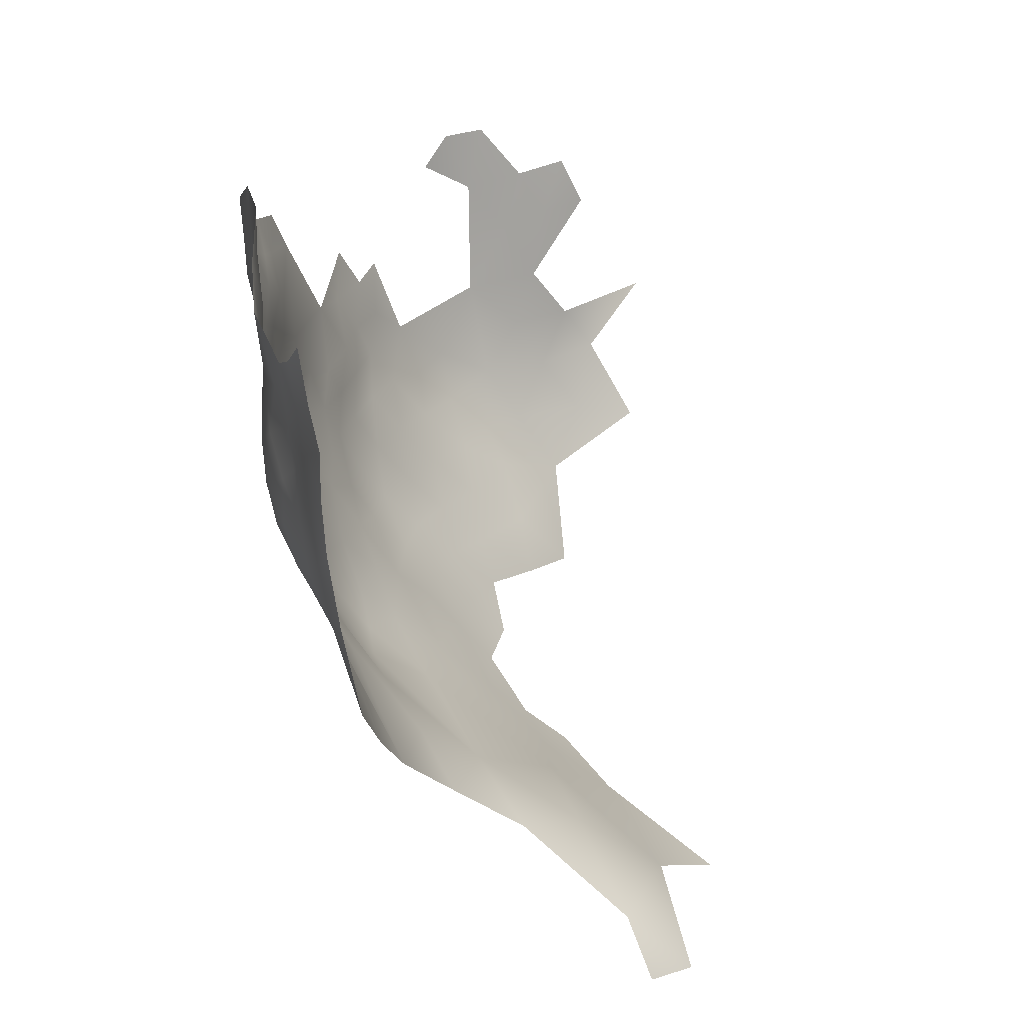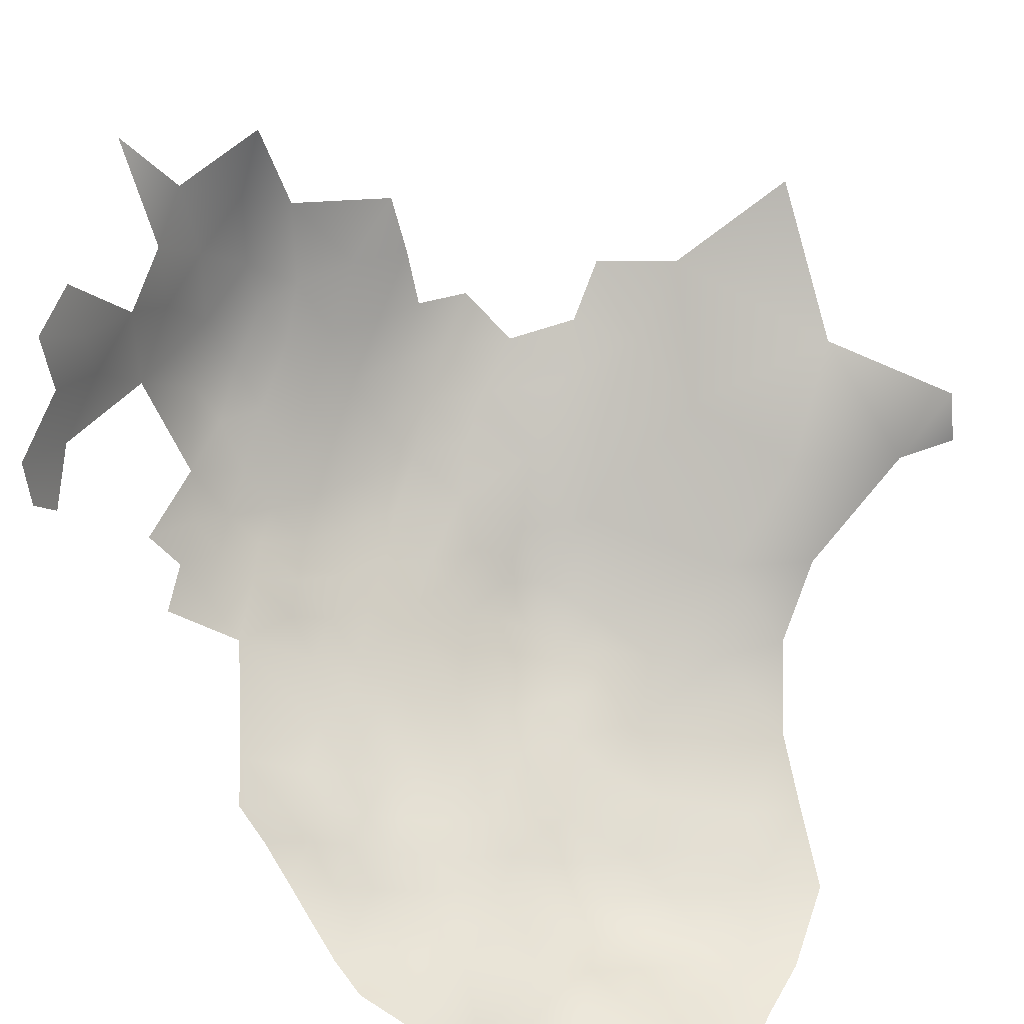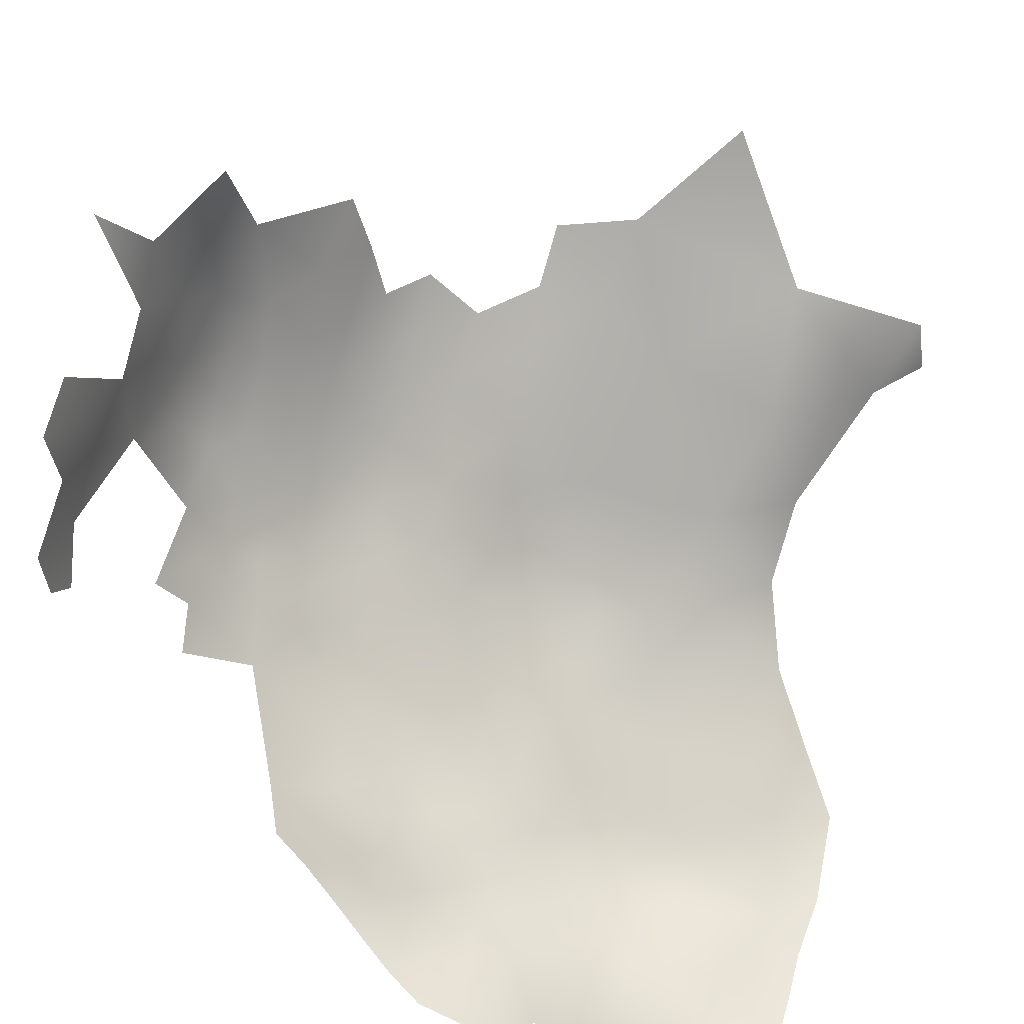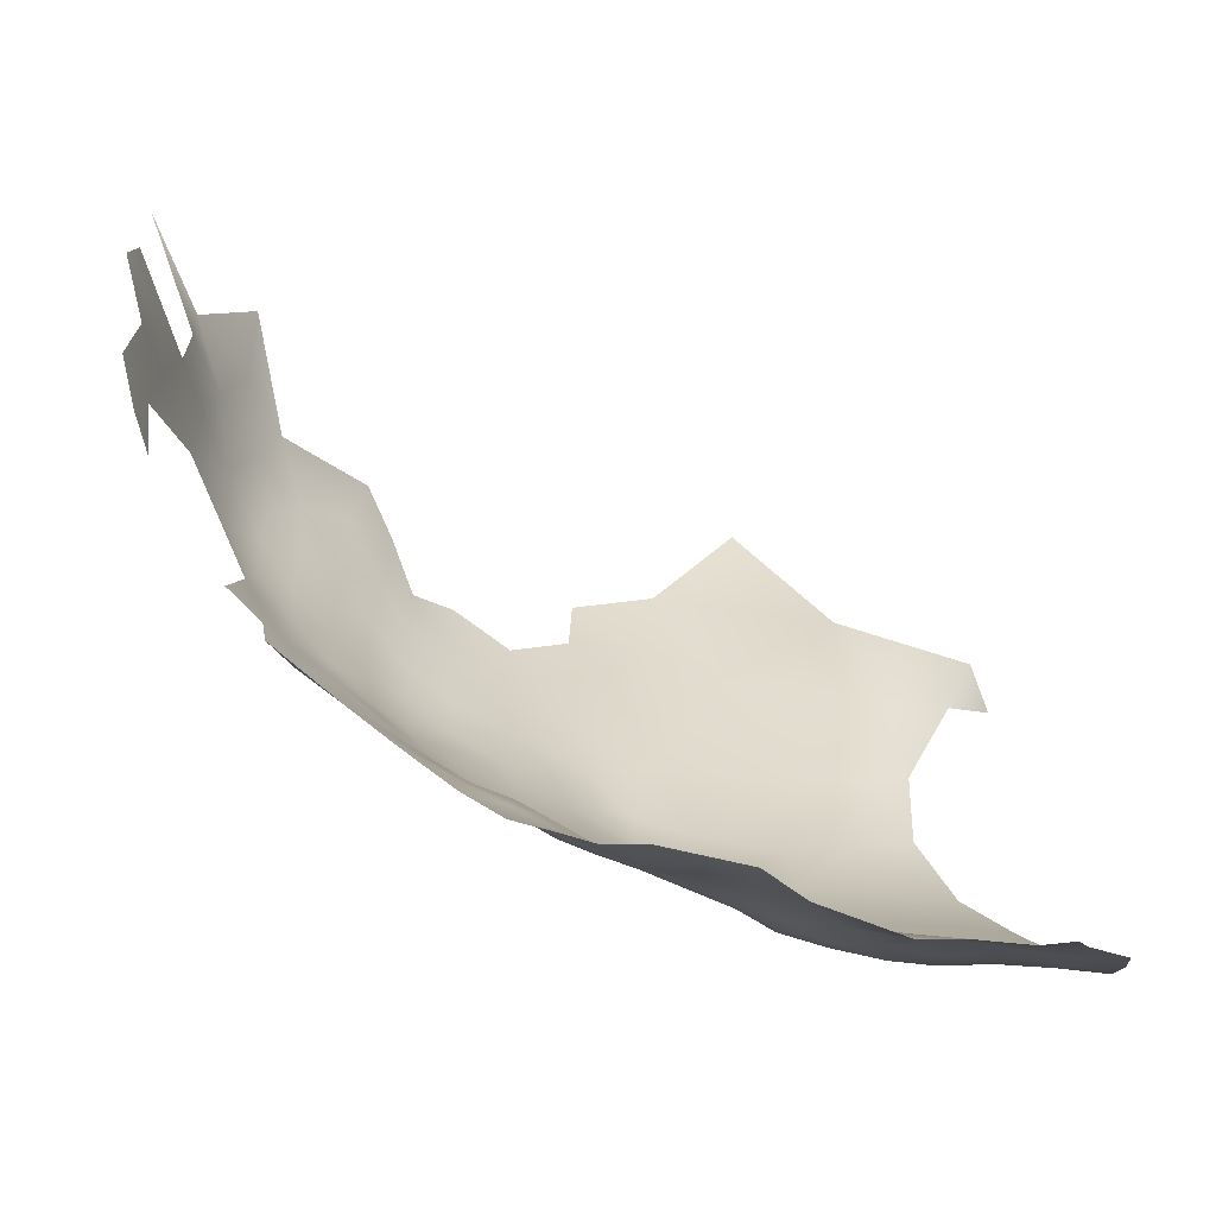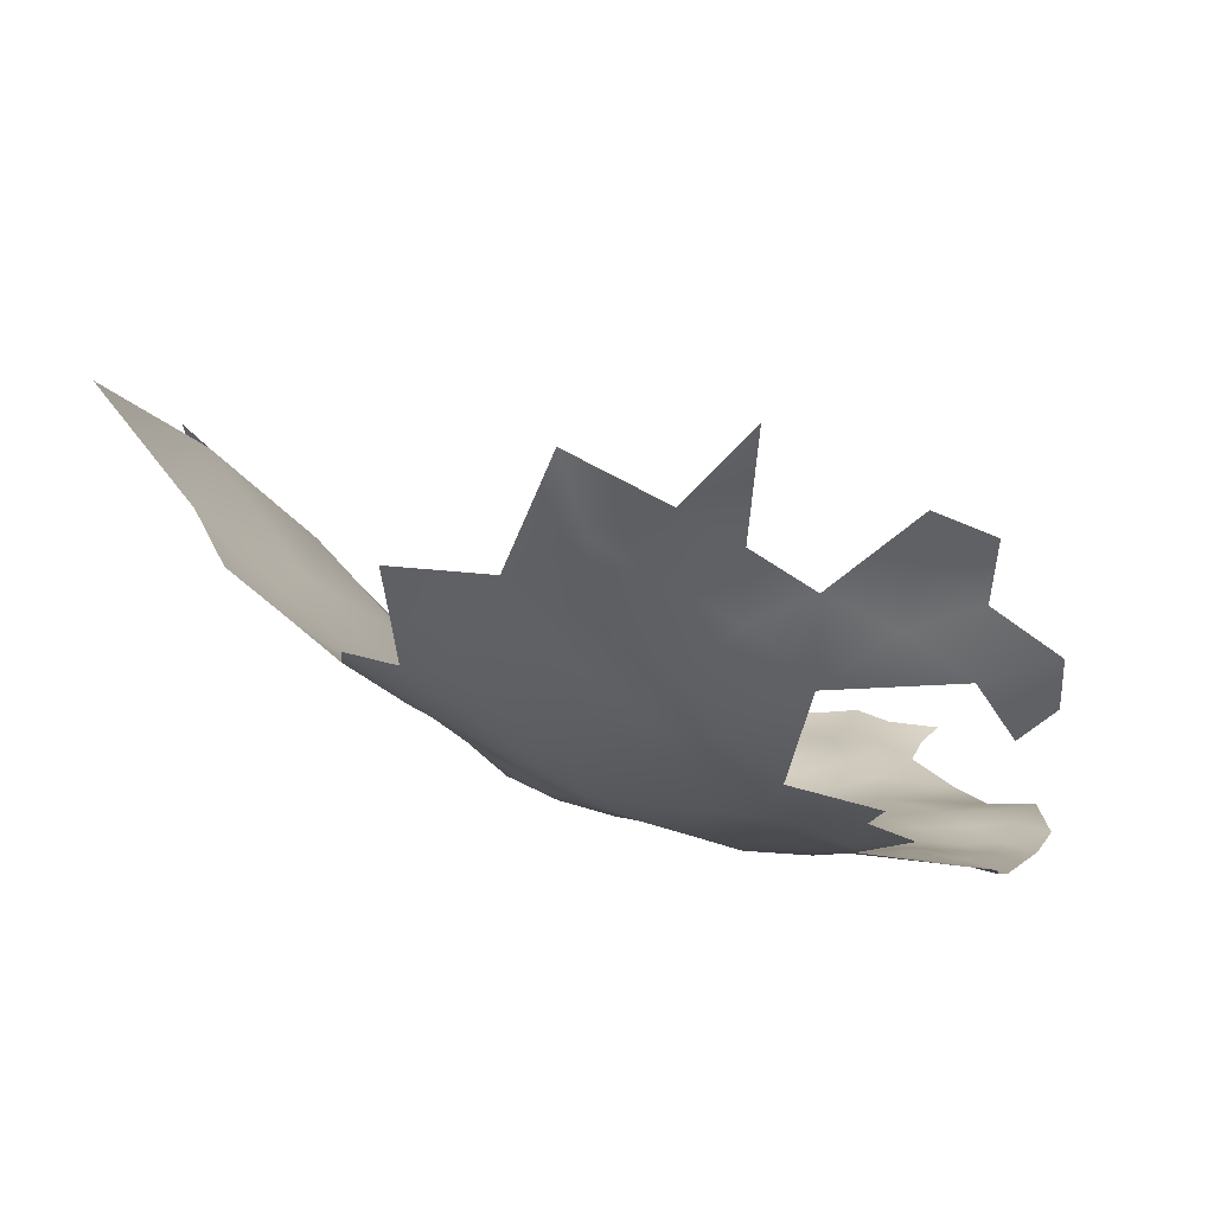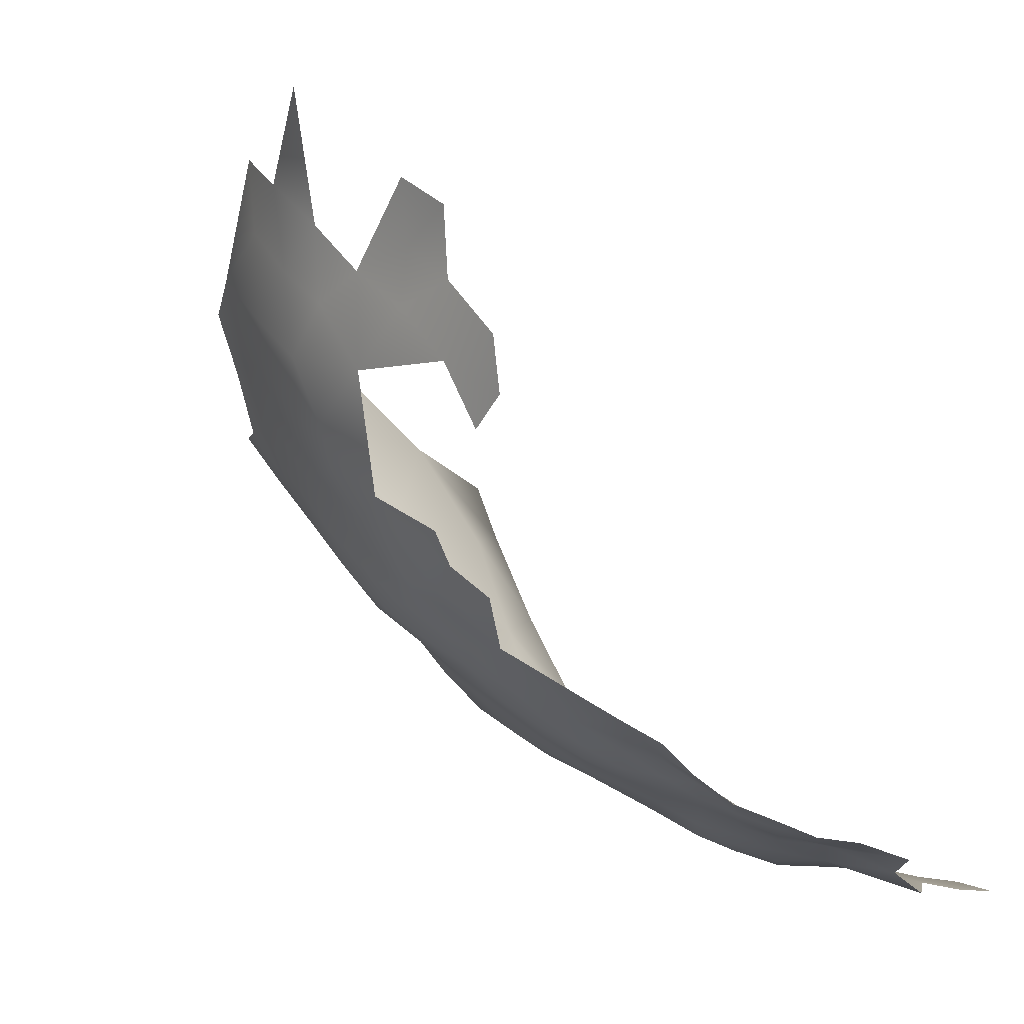
<metadata>
{"format":"obj","ext":"obj","renderer":"f3d","projection":"perspective","resolution":1024,"background":"white","views":[{"elev":26.3,"azim":-120.5,"up":"+Y"},{"elev":42.0,"azim":-158.7,"up":"+Z"},{"elev":52.2,"azim":-166.6,"up":"+Z"},{"elev":75.5,"azim":173.9,"up":"+Y"},{"elev":34.0,"azim":82.4,"up":"+Z"},{"elev":3.9,"azim":129.3,"up":"+Z"}]}
</metadata>
<code>
v -136.5 739.9 525.8
v -136.7 734.9 526.1
v -136.5 729.1 528.2
v -140.7 732.4 525.2
v -141 737.1 523.9
v -133.1 737.1 528.3
v -145.3 734.5 522.9
v -150.4 731.7 522.8
v -150.7 737.1 521.2
v -145.9 739.7 521.8
v -150.6 742.1 521.4
v -141.6 742.4 523.4
v -145.9 745.1 522.4
v -151.1 747.8 522
v -146.9 750.4 522.7
v -141 749 524.3
v -137.3 744.6 525.5
v -133.3 742.6 527.5
v -133.8 747.6 527.5
v -129.4 750.8 529.2
v -129.5 745.5 529.5
v -129.3 756.1 529
v -125 753.5 530.1
v -125.4 748.2 531
v -125.6 743.2 531.9
v -125.3 738.5 532.6
v -129.4 740.6 530.1
v -121.6 746.1 533.6
v -121.2 741.3 534.1
v -121.2 736.1 534.7
v -124.8 733.7 533.5
v -129 734.7 531
v -121.4 750.9 532.6
v -125.1 758.6 529.8
v -129.3 760.9 528.8
v -125.3 763.5 530.5
v -121.2 760.9 531.3
v -121.3 755.8 531.7
v -117.4 758.4 533.3
v -133.1 759.4 527.7
v -133.8 754 527.7
v -137.9 760.1 524.9
v -133.9 764.3 527.4
v -117.5 738.7 536.6
v -117.6 743.8 536.3
v -117.6 748.6 536
v -113.5 755.7 535.3
v -109.6 753.6 538.6
v -121.4 730.9 536
v -125.2 728.7 534.2
v -125.5 723.2 535.5
v -129.5 725.4 532.7
v -117.6 733.5 537.1
v -114 735.9 539.3
v -113.5 731.5 540.5
v -116.6 728.3 539.3
v -110.3 733.5 542.6
v -110 728.3 543.7
v -121.2 724.2 538.2
v -106.2 732 546.1
v -106 726.7 547.8
v -104.9 722.2 550.2
v -109.3 722.2 547.1
v -102.8 730.1 550.1
v -101.9 726.3 552.2
v -109.8 738.5 542.6
v -114.3 741.1 539.1
v -110.8 744.3 540.9
v -117.7 753.3 534.3
v -113.8 750.8 537.4
v -109.1 717.2 549.6
v -114 720.4 544.6
v -113.4 714 548.6
v -119 715.6 543.4
v -109.9 749.3 540
v -114.2 746.2 538.8
v -106.1 752.4 541.9
v -134.2 720.8 532.1
v -134.1 715.2 535
v -141.1 715.5 532.9
v -139.9 709.2 537.7
v -139 721.9 529.9
v -146 722.3 528
v -129 719.5 534.6
v -152 725.7 525.3
v -156 729.6 522.8
v -159.7 725.6 523.2
v -161.1 731.1 520.9
v -156.1 734.5 521.2
v -166.9 733.5 519.2
v -161.1 737.4 519.9
v -125.1 718 537.4
v -125.4 712.3 539.8
v -125.6 707.2 543.2
v -132.1 707.7 540.3
v -128.7 700.5 549.1
v -127.5 693.8 557.2
v -120.6 699 555.3
v -121.5 705 548.8
v -121.6 710.2 544.2
v -117.7 710.4 548.3
v -145 729.3 525.1
v -104 717.3 553.1
v -101 722.2 554.4
v -100.7 717.3 557.6
v -103.8 712.1 556.9
v -108.1 712 553
v -100.5 711.8 561.9
v -104.1 706.8 561.4
v -108.4 706.6 557.2
v -108.2 701.6 562
v -113.3 702 557.8
v -114.6 706.7 553
v -97.39 722.5 558.7
v -97.51 717.3 562.6
v -93.99 722.4 563.6
v -94.14 727 560.3
v -90.23 727.9 566.7
v -92.02 731.3 562.3
v -90.91 721.3 569
v -88.33 722 573.8
v -90.94 716.4 573.6
v -93.84 716.7 568.2
v -92.33 736.1 559.9
v -89.14 736.8 563.7
v -94.55 731.1 558.3
v -94.67 710.9 573.8
v -97.41 711.6 567.6
v -98.27 706 572.9
v -100.9 706.5 566.7
v -101.9 700.9 572.1
v -108.3 696.6 566.5
v -113.6 697 561.5
v -165.5 751.7 518.4
v -165.8 746.8 518.2
v -165.9 741 518.5
v -161.2 744.3 519.1
v -161.4 749.6 519.1
v -161.5 754.6 519.3
v -156.8 752.4 520.2
v -156.9 747.2 520.6
v -156.8 757.4 519.6
v -152.1 755.2 520.8
v -146.4 758.5 521
v -153.7 744.3 521.1
v -157.7 742.4 520.3
v -159.8 759.9 519.2
v -155.5 739.4 520.8
v -94.84 735.4 555.5
v -99.34 736.8 551.1
v -92.83 740.7 557
v -98.39 730.3 554.8
v -97.37 726.4 556.6
v -105 696 571.9
v -103.3 695.2 578.7
v -109 691.1 571.1
v -121.2 686.5 567.1
v -104.3 701.6 566.8
v -94.6 707 579.6
v -84.09 746.3 574
v -129.8 713.7 537
v -134.4 710.4 537.3
v -121.8 691.8 561.8
v -128.5 685.9 565.6
v -122.1 681.3 572.5
v -114.8 691.3 565.9
v -137.5 688.9 560.8
v -90.6 711.3 584.3
v -88.22 717.3 589.3
v -88.5 718.2 580.6
v -86.85 723.5 586
v -86.5 723.3 593.9
v -85.96 729.4 589.2
v -84.83 736.2 585.6
v -84.65 737.3 591.4
v -86.49 717.5 598.1
v -90.47 710.9 593.5
v -93.02 704 588.6
v -91.94 708.7 601.2
v -147.9 706.6 537.8
v -146.1 699.5 546.1
v -154.3 702 538.5
v -155.5 695.5 546.5
v -162.3 684.1 555.9
v -83.95 743 588.2
v -83.02 743.3 595.2
v -83.59 737.5 598
v -160.7 721.1 524.5
v -161.7 715.9 525.9
v -166.5 723 521.4
v -156.1 719.7 526.7
v -98.98 700.8 579.5
v -150.9 690.5 556.5
v -151.2 680.3 567.9
v -131.4 678.8 573.2
v -83.52 749.7 577.4
v -82.82 749.5 583
v -83.93 742.5 580.5
v -86.07 729.5 579.4
v -101.2 694.5 585.1
v -141.8 670 581.9
v -91.85 711.6 578.5
v -104.3 747.7 544.5
v -166.4 677.5 562.1
v -167.4 678.7 556
v -83.25 723.6 607.4
v -157.1 709.3 530.9
f 70 76 46
f 46 76 45
f 19 18 17
f 75 48 77
f 38 23 34
f 38 69 33
f 24 33 28
f 25 27 21
f 36 37 34
f 27 32 6
f 16 12 13
f 20 24 21
f 34 35 36
f 45 76 67
f 38 34 37
f 38 37 39
f 60 58 57
f 137 141 146
f 137 138 141
f 69 38 39
f 69 39 47
f 24 25 21
f 45 67 44
f 68 67 76
f 26 30 31
f 49 50 31
f 6 2 1
f 23 38 33
f 58 55 57
f 23 22 34
f 138 134 139
f 25 24 28
f 49 30 53
f 49 31 30
f 53 30 44
f 53 44 54
f 70 48 75
f 14 15 13
f 15 16 13
f 54 67 66
f 54 44 67
f 135 134 138
f 135 138 137
f 20 21 19
f 1 17 18
f 31 32 26
f 41 22 20
f 52 51 84
f 29 45 44
f 25 29 26
f 25 28 29
f 22 41 40
f 68 66 67
f 146 141 145
f 143 140 142
f 136 135 137
f 124 119 126
f 26 27 25
f 26 32 27
f 92 84 51
f 9 11 10
f 140 138 139
f 140 141 138
f 28 45 29
f 29 30 26
f 29 44 30
f 22 35 34
f 22 40 35
f 104 62 65
f 42 43 40
f 61 60 64
f 23 20 22
f 21 18 19
f 21 27 18
f 114 153 117
f 117 126 119
f 148 11 9
f 35 40 43
f 10 13 12
f 153 152 126
f 153 126 117
f 90 91 88
f 49 53 56
f 7 5 4
f 7 4 102
f 14 11 145
f 24 23 33
f 24 20 23
f 76 70 75
f 75 77 203
f 2 3 4
f 61 58 60
f 75 68 76
f 89 88 91
f 2 4 5
f 105 103 104
f 188 190 87
f 103 62 104
f 46 45 28
f 6 18 27
f 6 1 18
f 114 117 116
f 8 7 102
f 52 50 51
f 89 148 9
f 161 92 93
f 61 65 62
f 61 64 65
f 46 33 69
f 46 28 33
f 17 12 16
f 125 119 124
f 10 12 5
f 10 5 7
f 124 149 151
f 86 88 89
f 86 87 88
f 78 52 84
f 63 61 62
f 48 70 47
f 70 46 69
f 70 69 47
f 49 56 59
f 54 66 57
f 54 57 55
f 5 1 2
f 142 139 147
f 142 140 139
f 50 49 59
f 50 59 51
f 191 189 188
f 73 74 72
f 106 103 105
f 153 114 104
f 148 146 145
f 148 145 11
f 111 158 132
f 148 89 91
f 11 13 10
f 11 14 13
f 126 149 124
f 114 105 104
f 159 127 202
f 53 54 55
f 53 55 56
f 7 9 10
f 7 8 9
f 41 20 19
f 117 119 118
f 117 118 116
f 114 116 115
f 114 115 105
f 100 94 93
f 79 78 84
f 122 123 120
f 122 120 121
f 116 118 120
f 161 79 84
f 161 84 92
f 130 109 108
f 130 108 128
f 101 74 73
f 101 100 74
f 14 145 141
f 107 103 106
f 107 71 103
f 133 111 132
f 203 68 75
f 162 161 95
f 80 82 78
f 80 78 79
f 109 106 108
f 110 109 111
f 153 65 152
f 153 104 65
f 1 12 17
f 1 5 12
f 146 148 91
f 95 93 94
f 95 161 93
f 162 79 161
f 8 89 9
f 8 86 89
f 108 106 105
f 108 105 115
f 72 63 71
f 72 71 73
f 112 111 133
f 112 110 111
f 113 110 112
f 158 131 154
f 158 154 132
f 168 159 202
f 156 132 154
f 174 185 175
f 174 198 185
f 110 106 109
f 110 107 106
f 115 128 108
f 115 123 128
f 131 158 130
f 131 130 129
f 169 172 176
f 116 123 115
f 116 120 123
f 175 186 187
f 175 185 186
f 71 63 62
f 71 62 103
f 100 101 99
f 109 130 158
f 109 158 111
f 170 122 121
f 94 100 99
f 129 128 127
f 129 130 128
f 152 65 64
f 152 64 150
f 174 175 173
f 90 136 91
f 129 127 159
f 152 149 126
f 152 150 149
f 91 136 137
f 91 137 146
f 73 71 107
f 202 127 122
f 63 58 61
f 85 86 8
f 85 102 83
f 85 8 102
f 92 51 59
f 192 200 155
f 3 2 6
f 202 170 168
f 202 122 170
f 185 198 197
f 96 94 99
f 157 163 166
f 171 173 172
f 171 172 169
f 113 107 110
f 14 141 140
f 14 140 143
f 198 196 197
f 198 160 196
f 129 192 131
f 129 159 192
f 143 15 14
f 166 133 132
f 19 17 16
f 127 128 123
f 127 123 122
f 113 99 101
f 169 170 171
f 169 168 170
f 151 149 150
f 36 35 43
f 58 56 55
f 199 173 171
f 199 174 173
f 50 32 31
f 191 188 87
f 96 99 98
f 81 79 162
f 81 80 79
f 156 166 132
f 102 4 3
f 190 88 87
f 74 100 93
f 113 101 73
f 113 73 107
f 60 57 66
f 42 40 41
f 96 98 97
f 155 131 192
f 155 154 131
f 85 191 87
f 85 87 86
f 98 163 97
f 178 159 168
f 81 162 95
f 125 118 119
f 78 82 3
f 78 3 52
f 190 188 189
f 150 64 60
f 177 169 176
f 121 120 118
f 3 6 32
f 144 15 143
f 74 93 92
f 164 163 157
f 83 82 80
f 98 112 133
f 113 112 98
f 113 98 99
f 83 102 3
f 83 3 82
f 90 88 190
f 72 58 63
f 181 182 180
f 83 191 85
f 183 182 181
f 204 205 184
f 199 171 170
f 199 170 121
f 163 133 166
f 163 98 133
f 178 192 159
f 165 164 157
f 165 195 164
f 72 56 58
f 96 95 94
f 72 59 56
f 74 59 72
f 74 92 59
f 173 175 187
f 177 178 168
f 177 168 169
f 179 177 176
f 193 183 181
f 178 200 192
f 178 177 179
f 207 189 191
f 207 180 182
f 206 176 172
f 180 80 81
f 198 174 199
f 164 167 97
f 164 97 163
f 199 121 118
f 183 193 184
f 181 180 81
f 194 193 167
f 167 164 195
f 194 184 193
f 194 204 184
f 194 167 195
f 194 195 201
f 167 96 97
f 207 191 83
f 207 80 180
f 207 83 80
f 181 81 95
f 167 193 181
f 16 41 19
f 144 16 15
f 16 42 41
f 16 144 42
f 203 66 68
f 66 150 60
f 203 150 66
f 52 32 50
f 52 3 32
f 96 181 95
f 96 167 181

</code>
